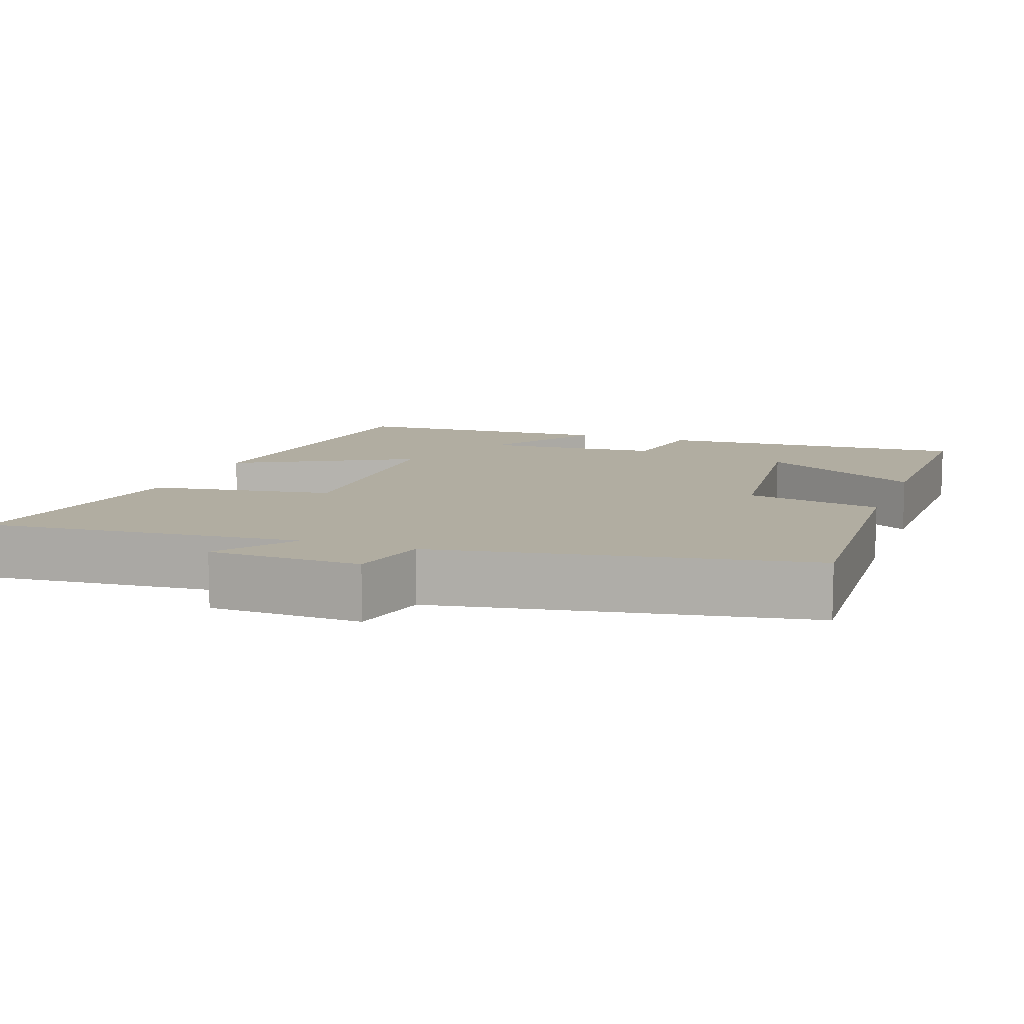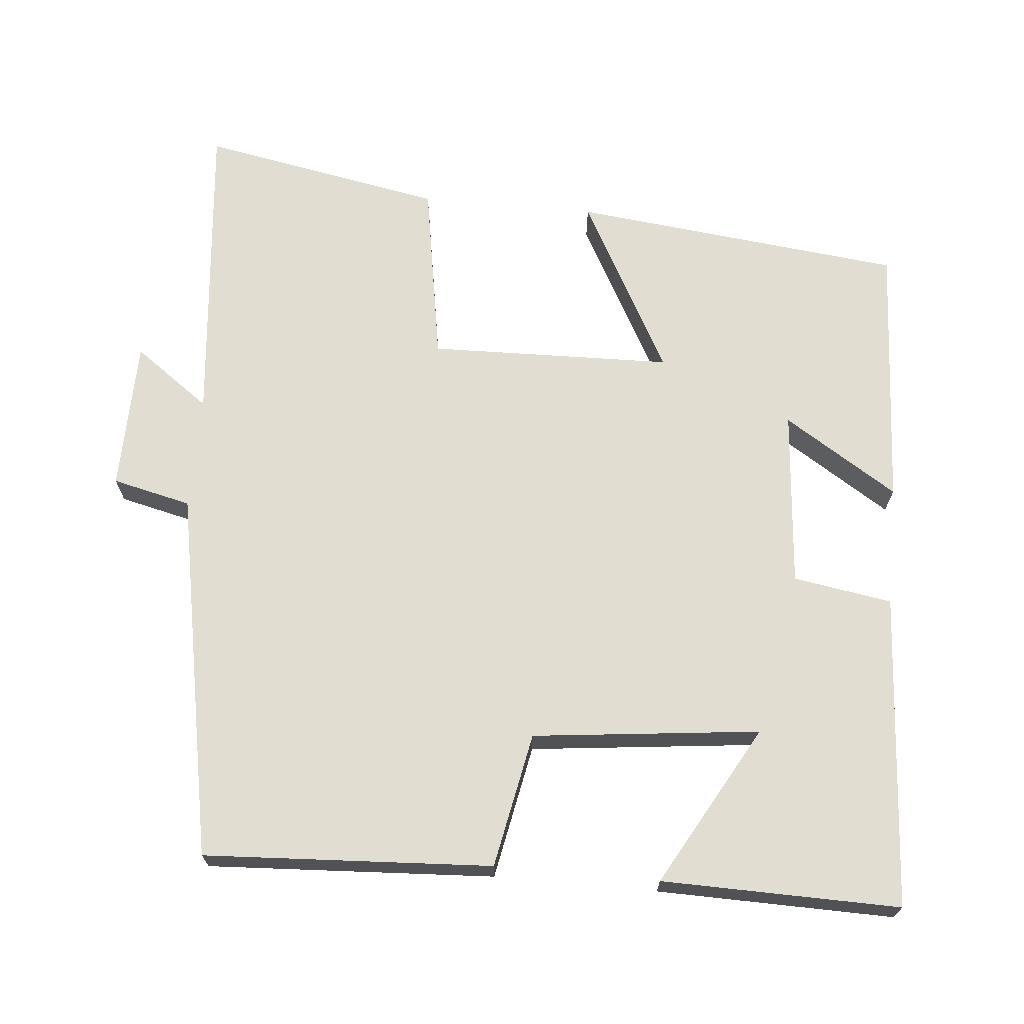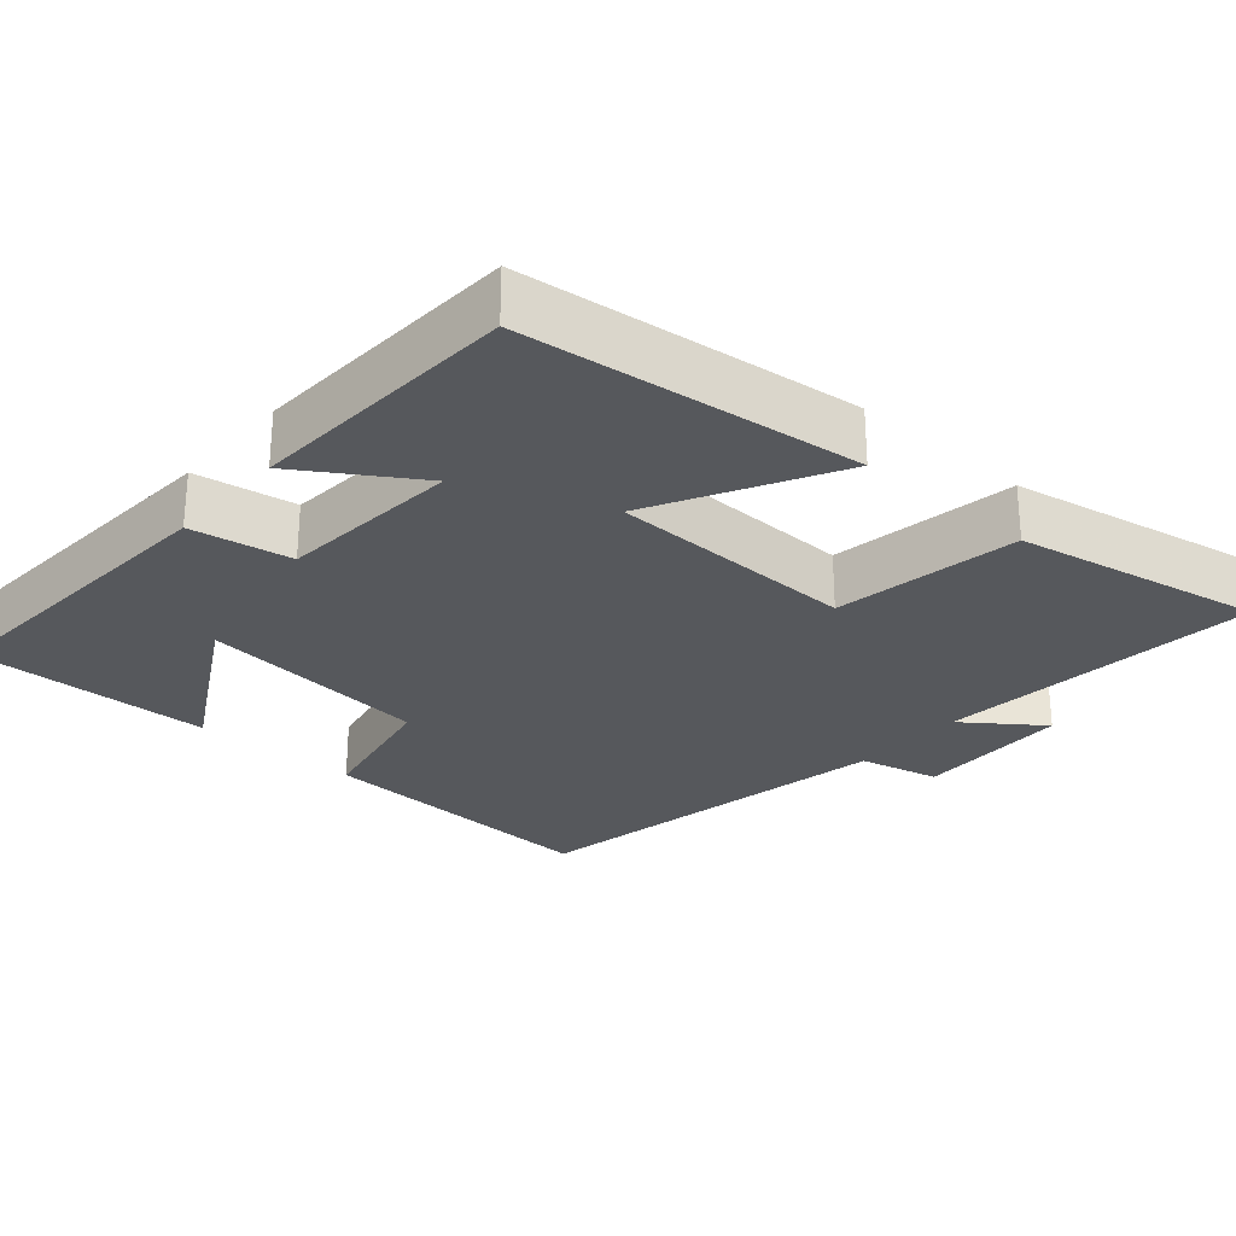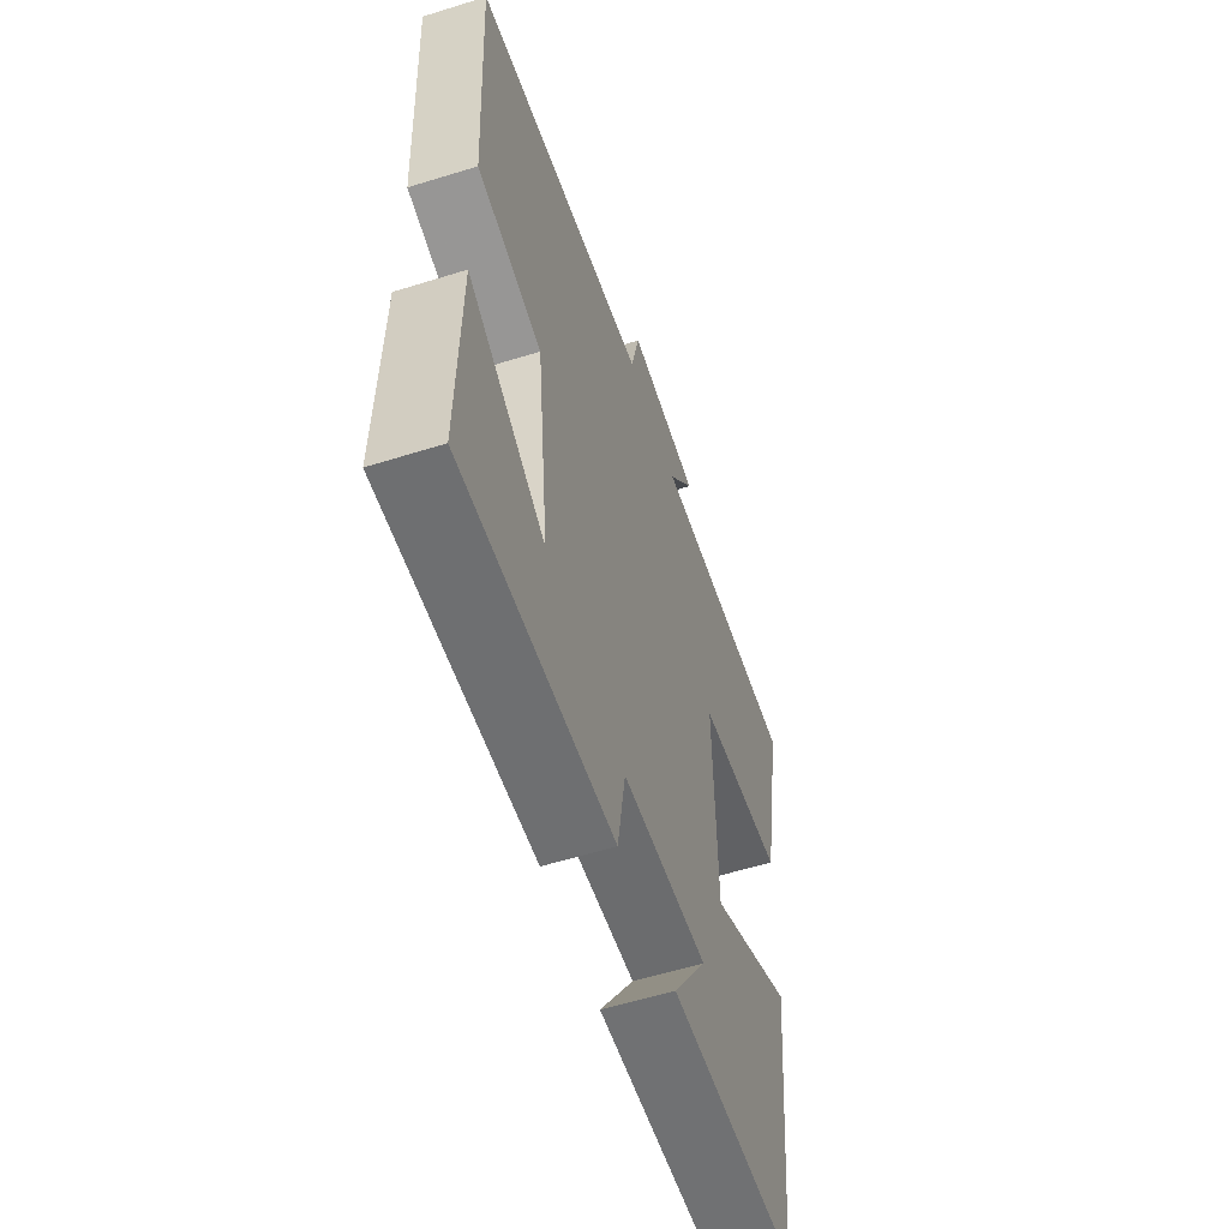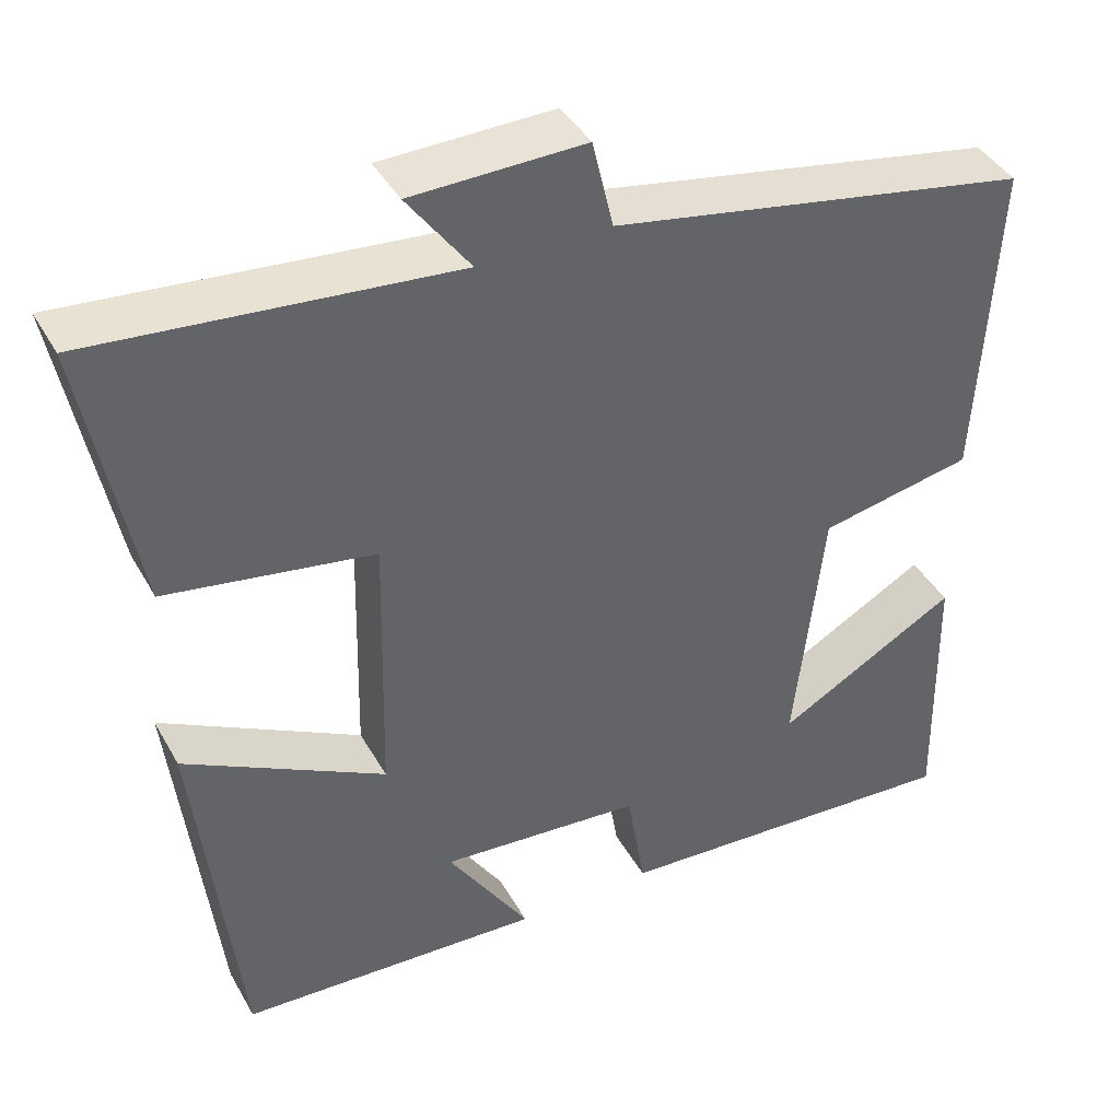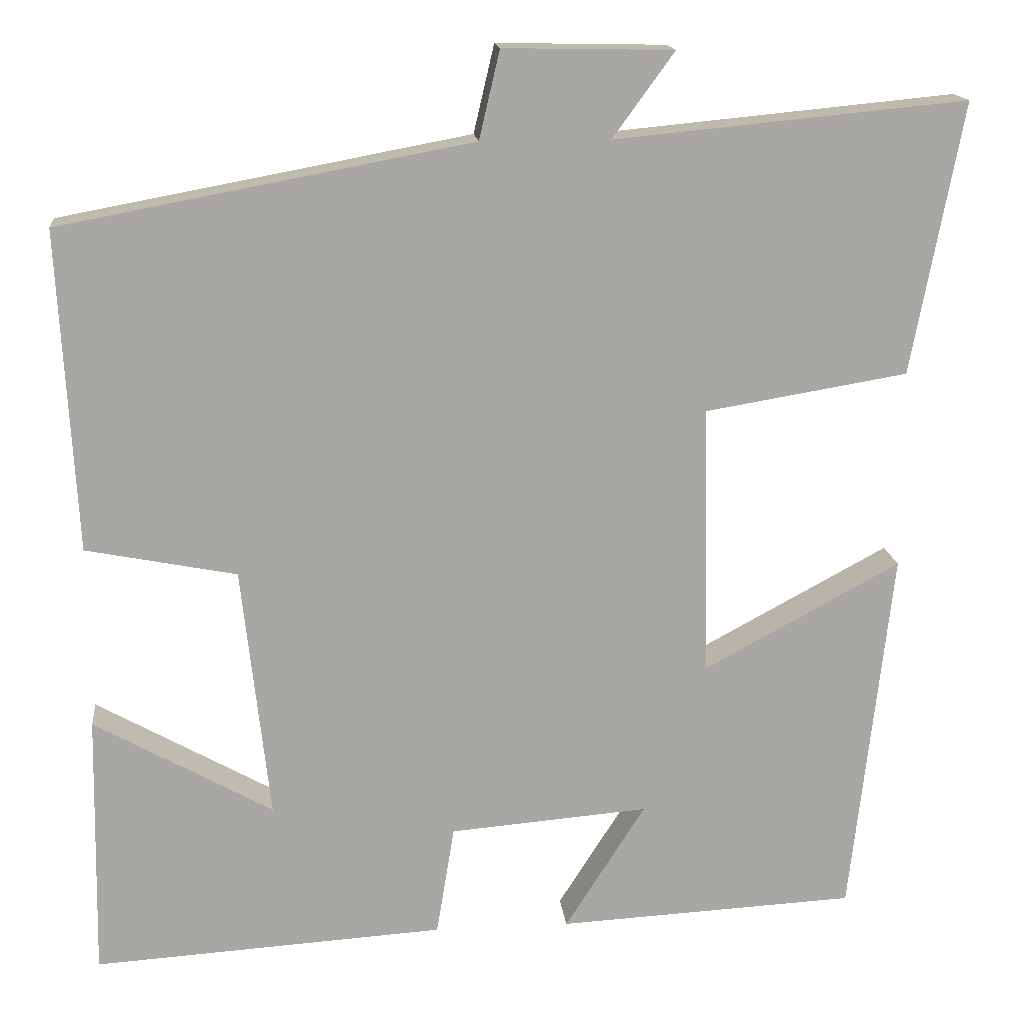
<metadata>
{"format":"obj","ext":"obj","renderer":"f3d","projection":"perspective","resolution":1024,"background":"white","views":[{"elev":10.3,"azim":20.1,"up":"+Y"},{"elev":68.7,"azim":95.2,"up":"+Y"},{"elev":-27.7,"azim":-130.9,"up":"+Y"},{"elev":-57.9,"azim":107.9,"up":"+Z"},{"elev":41.4,"azim":-27.2,"up":"+Z"},{"elev":15.7,"azim":174.1,"up":"+Z"}]}
</metadata>
<code>
v 0.506 0.07 -0.527
v 0.079 0.07 -0.5
v 0.057 0.07 -0.366
v -0.185 0.07 -0.346
v -0.087 0.07 -0.5
v -0.45 0.07 -0.481
v -0.5 0.07 -0.031
v -0.261 0.07 -0.16
v -0.253 0.07 0.17
v -0.5 0.07 0.211
v -0.562 0.07 0.541
v -0.134 0.07 0.5
v -0.209 0.07 0.603
v -0.003 0.07 0.607
v 0.022 0.07 0.5
v 0.521 0.07 0.407
v 0.5 0.07 0.017
v 0.317 0.07 -0.019
v 0.283 0.07 -0.327
v 0.5 0.07 -0.205
v 0.506 0 -0.527
v 0.079 0 -0.5
v 0.057 0 -0.366
v -0.185 0 -0.346
v -0.087 0 -0.5
v -0.45 0 -0.481
v -0.5 0 -0.031
v -0.261 0 -0.16
v -0.253 0 0.17
v -0.5 0 0.211
v -0.562 0 0.541
v -0.134 0 0.5
v -0.209 0 0.603
v -0.003 0 0.607
v 0.022 0 0.5
v 0.521 0 0.407
v 0.5 0 0.017
v 0.317 0 -0.019
v 0.283 0 -0.327
v 0.5 0 -0.205
f 19 20 1 2
f 18 19 2 3
f 15 16 17 18
f 15 18 3 4
f 12 13 14 15
f 12 15 4
f 9 10 11 12
f 8 9 12 4
f 7 8 4
f 4 5 6 7
f 22 21 40 39
f 23 22 39 38
f 38 37 36 35
f 24 23 38 35
f 35 34 33 32
f 24 35 32
f 32 31 30 29
f 24 32 29 28
f 24 28 27
f 27 26 25 24
f 1 21 22 2
f 2 22 23 3
f 3 23 24 4
f 4 24 25 5
f 5 25 26 6
f 6 26 27 7
f 7 27 28 8
f 8 28 29 9
f 9 29 30 10
f 10 30 31 11
f 11 31 32 12
f 12 32 33 13
f 13 33 34 14
f 14 34 35 15
f 15 35 36 16
f 16 36 37 17
f 17 37 38 18
f 18 38 39 19
f 19 39 40 20
f 20 40 21 1

</code>
